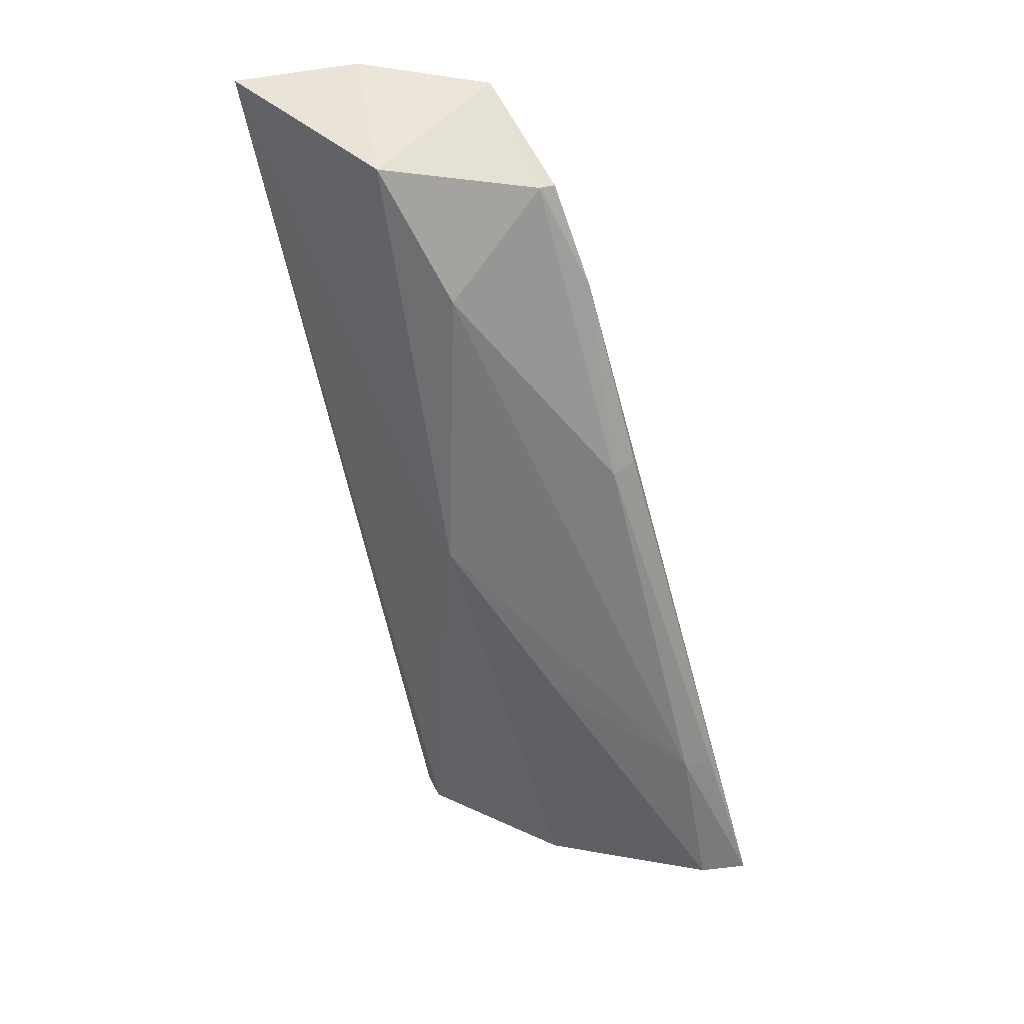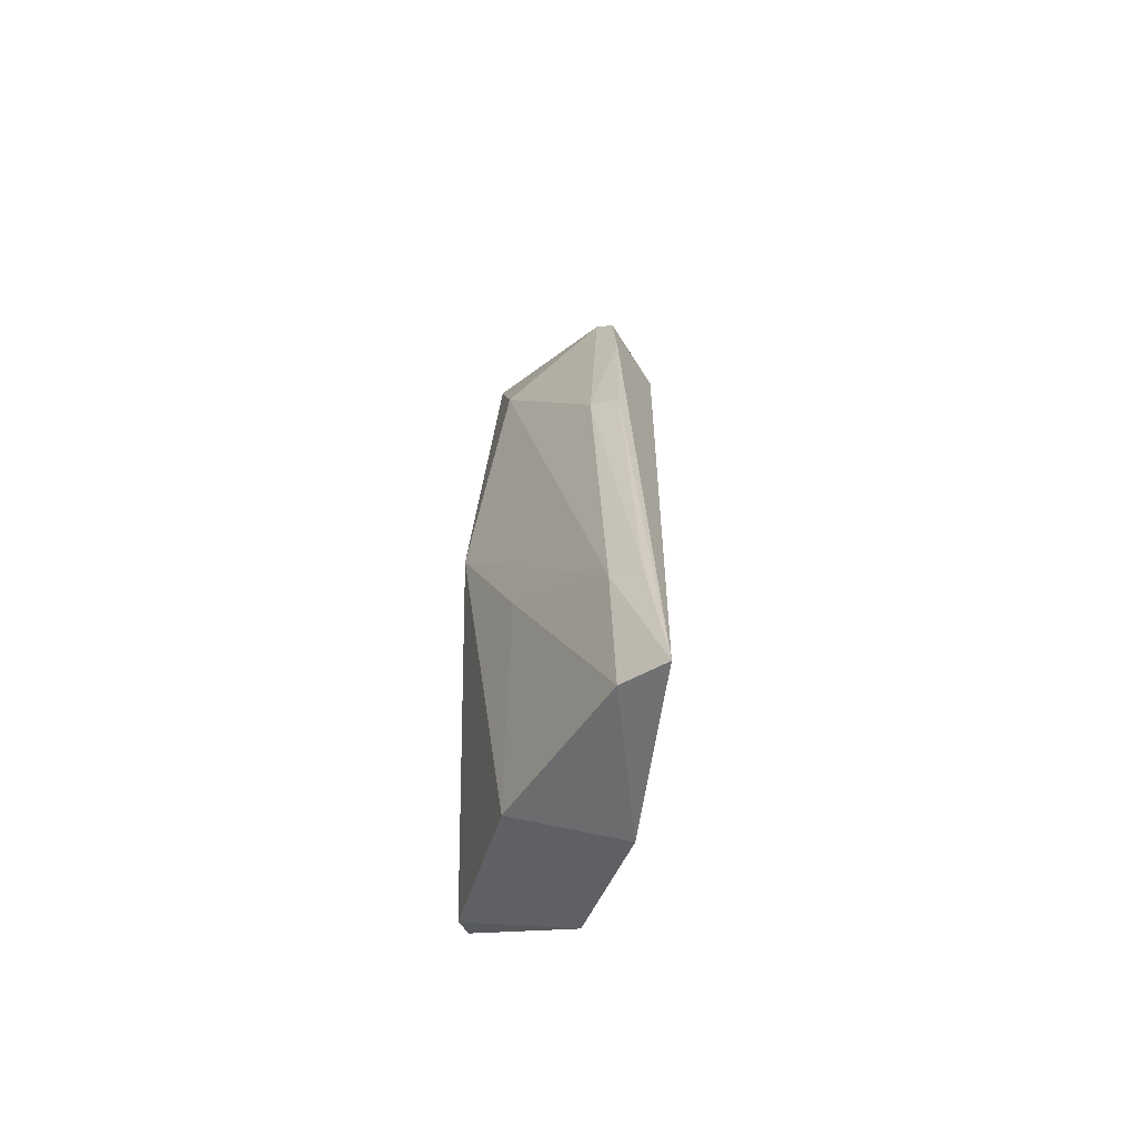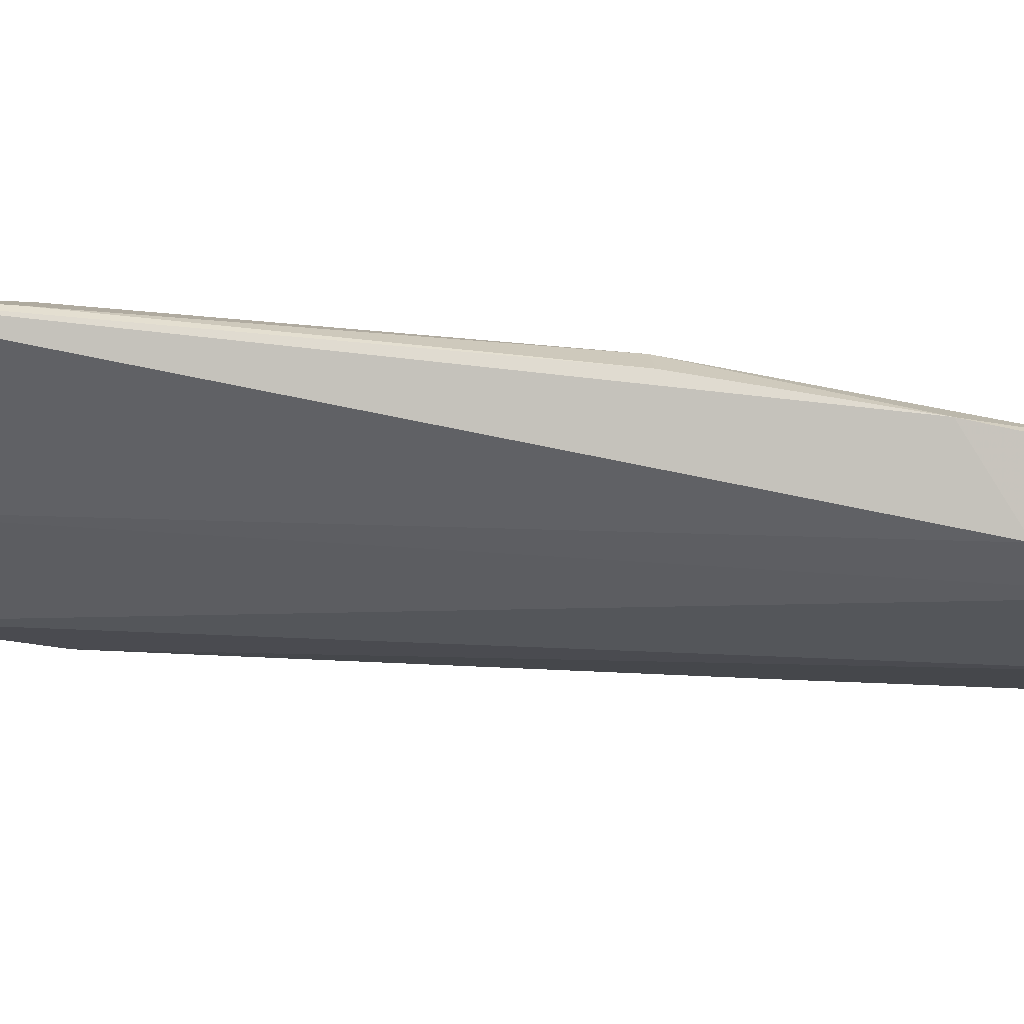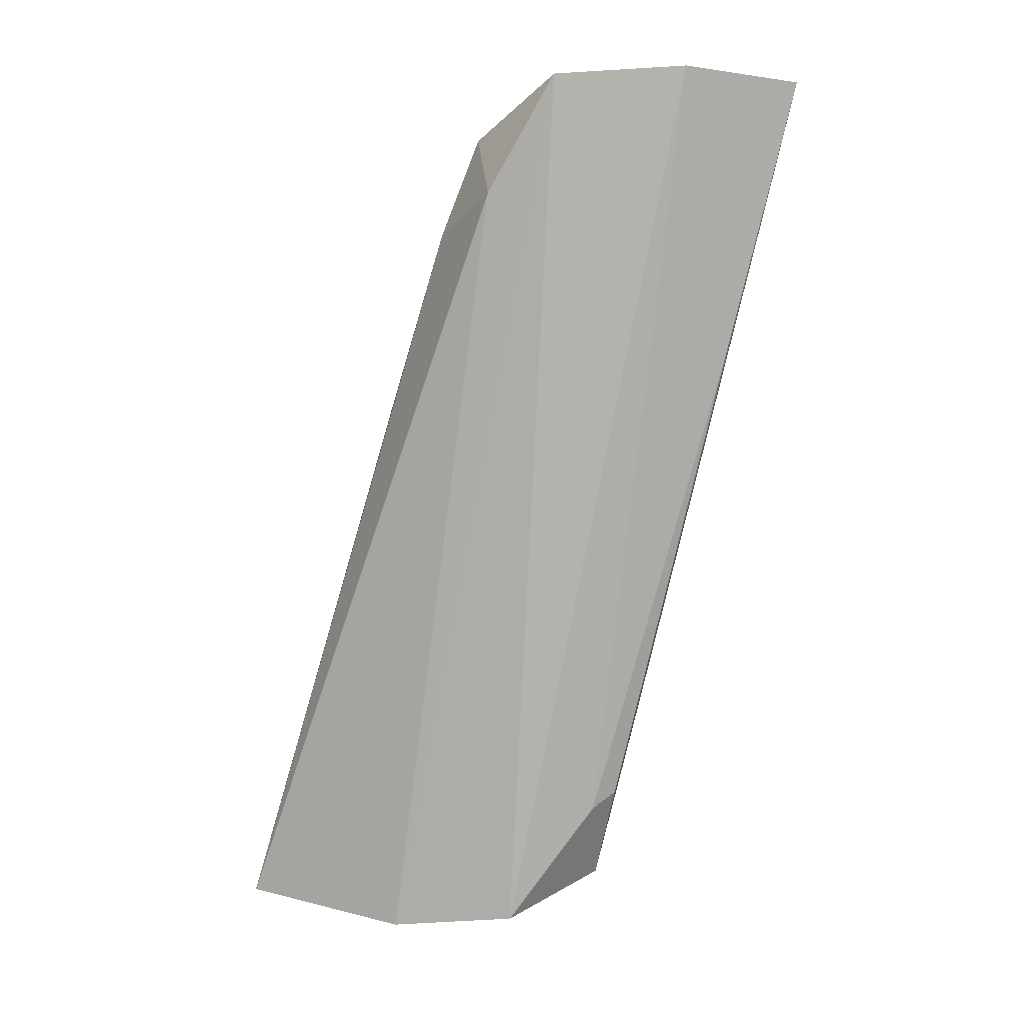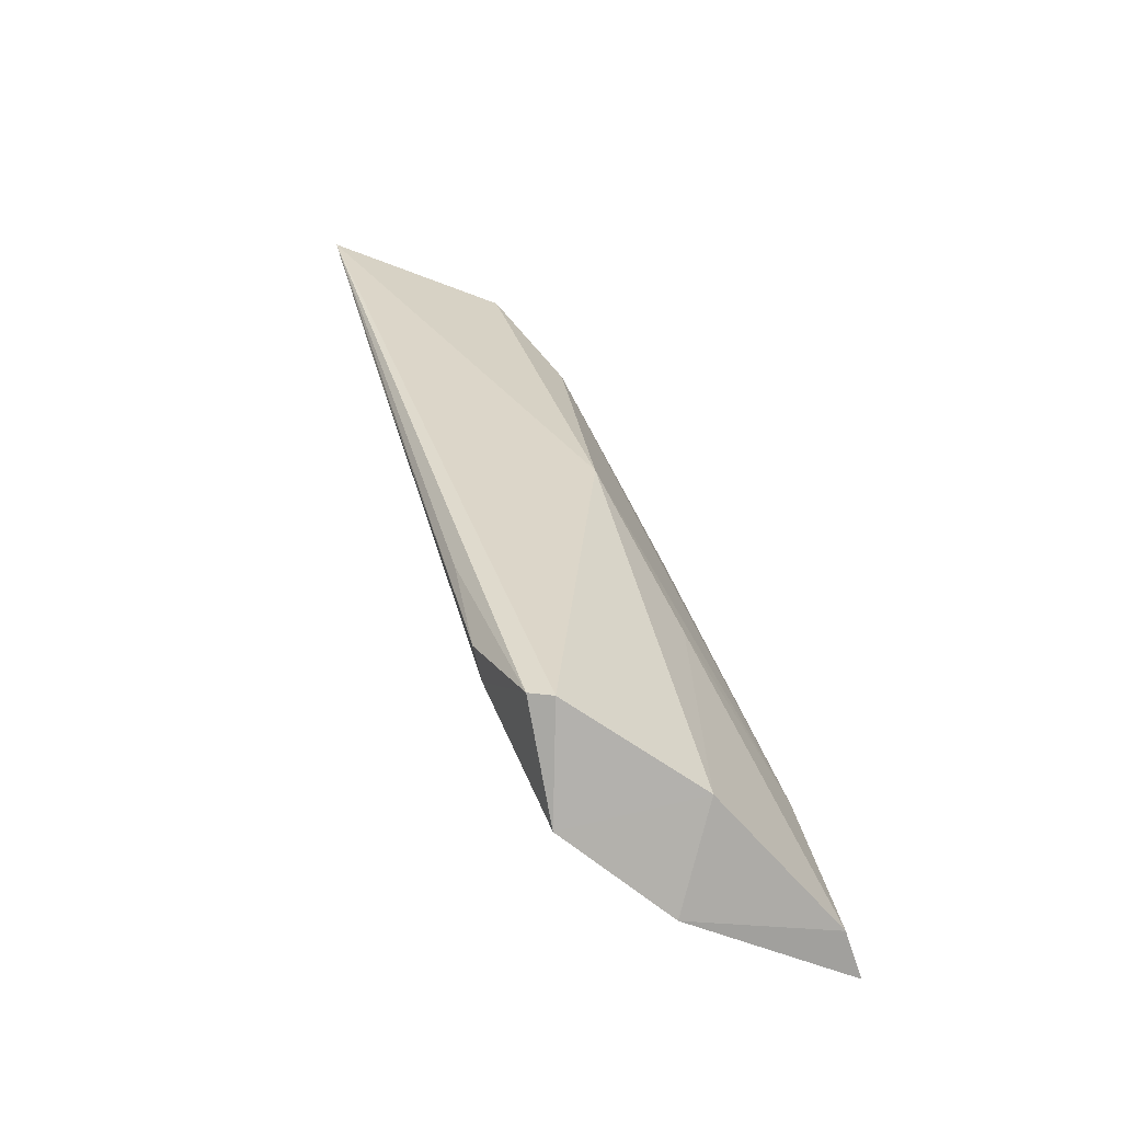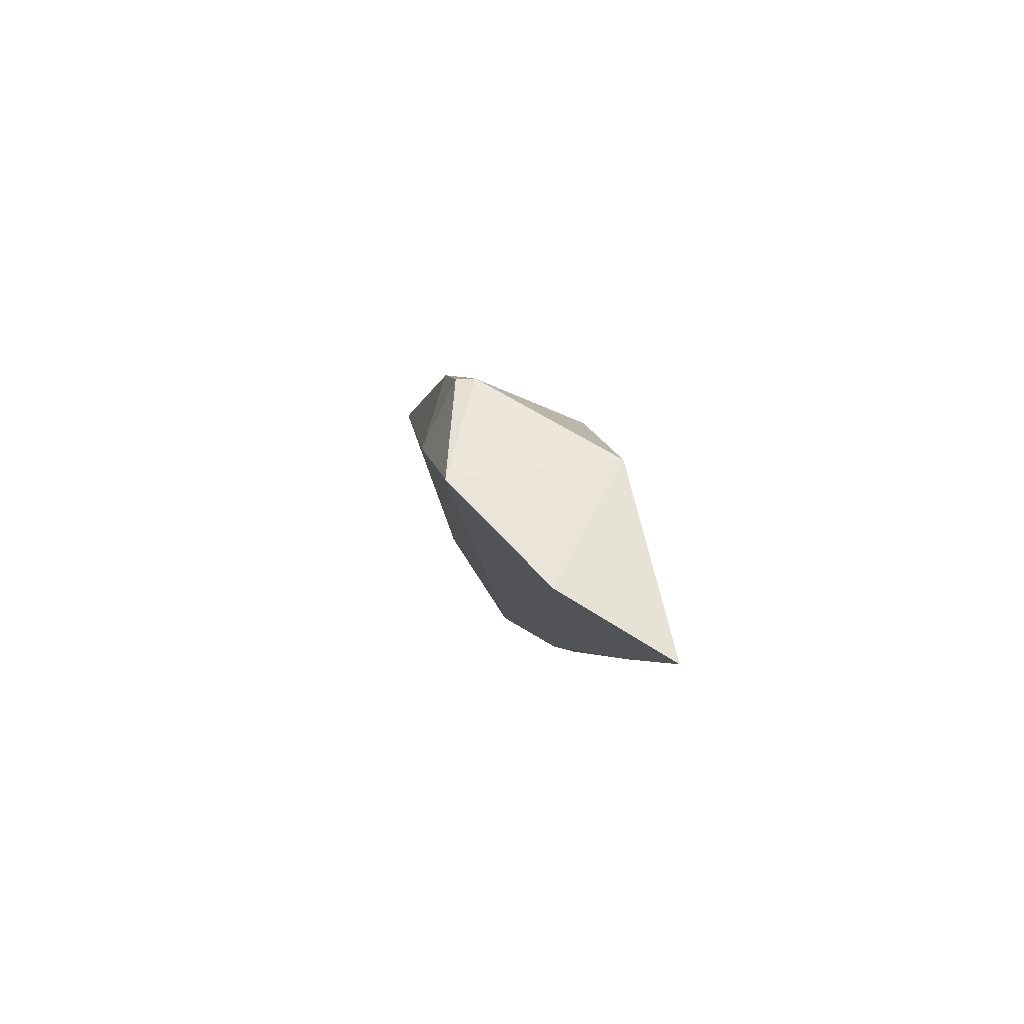
<metadata>
{"format":"obj","ext":"obj","renderer":"f3d","projection":"perspective","resolution":1024,"background":"white","views":[{"elev":41.3,"azim":61.7,"up":"+Y"},{"elev":-48.6,"azim":111.0,"up":"+Y"},{"elev":-77.5,"azim":98.7,"up":"+Z"},{"elev":3.8,"azim":-128.3,"up":"+Y"},{"elev":-61.6,"azim":2.3,"up":"+Y"},{"elev":72.7,"azim":-81.6,"up":"+Y"}]}
</metadata>
<code>
v 0.0171 0.03749 0.04791
v 0.03717 0.001692 0.03361
v 0.02728 0.03155 0.04347
v 0.02233 0.03765 0.03916
v 0.02686 0.001369 0.04042
v 0.02851 0.03134 0.03799
v 0.02433 0.03649 0.04512
v 0.01895 0.03797 0.04336
v 0.03088 0.000799 0.03705
v 0.02713 0.002737 0.04481
v 0.03134 0.02366 0.03821
v 0.0249 0.03294 0.03772
v 0.02698 0.03545 0.03945
v 0.02454 0.006312 0.04323
v 0.02864 0.01972 0.04456
v 0.03217 0.002178 0.04113
v 0.03112 0.02378 0.03711
v 0.0269 0.03532 0.03874
v 0.02425 0.006979 0.04428
v 0.03536 0.008448 0.03618
v 0.0366 0.001886 0.03555
v 0.03552 0.008197 0.03492
v 0.02616 0.002975 0.04481
v 0.01969 0.02619 0.04644
v 0.03173 0.0128 0.04115
v 0.0235 0.01124 0.04511
f 8 4 5
f 8 7 4
f 8 1 7
f 9 5 4
f 12 6 2
f 12 9 4
f 12 2 9
f 13 4 7
f 13 7 3
f 13 11 6
f 13 3 11
f 14 8 5
f 15 3 7
f 15 7 1
f 15 1 10
f 16 15 10
f 16 10 5
f 16 5 9
f 17 2 6
f 17 6 11
f 18 12 4
f 18 6 12
f 18 13 6
f 18 4 13
f 20 11 3
f 20 3 15
f 21 16 9
f 21 9 2
f 21 2 20
f 22 17 11
f 22 2 17
f 22 20 2
f 22 11 20
f 23 10 1
f 23 5 10
f 23 19 14
f 23 14 5
f 24 19 1
f 24 14 19
f 24 1 8
f 24 8 14
f 25 21 20
f 25 20 15
f 25 15 16
f 25 16 21
f 26 23 1
f 26 1 19
f 26 19 23

</code>
